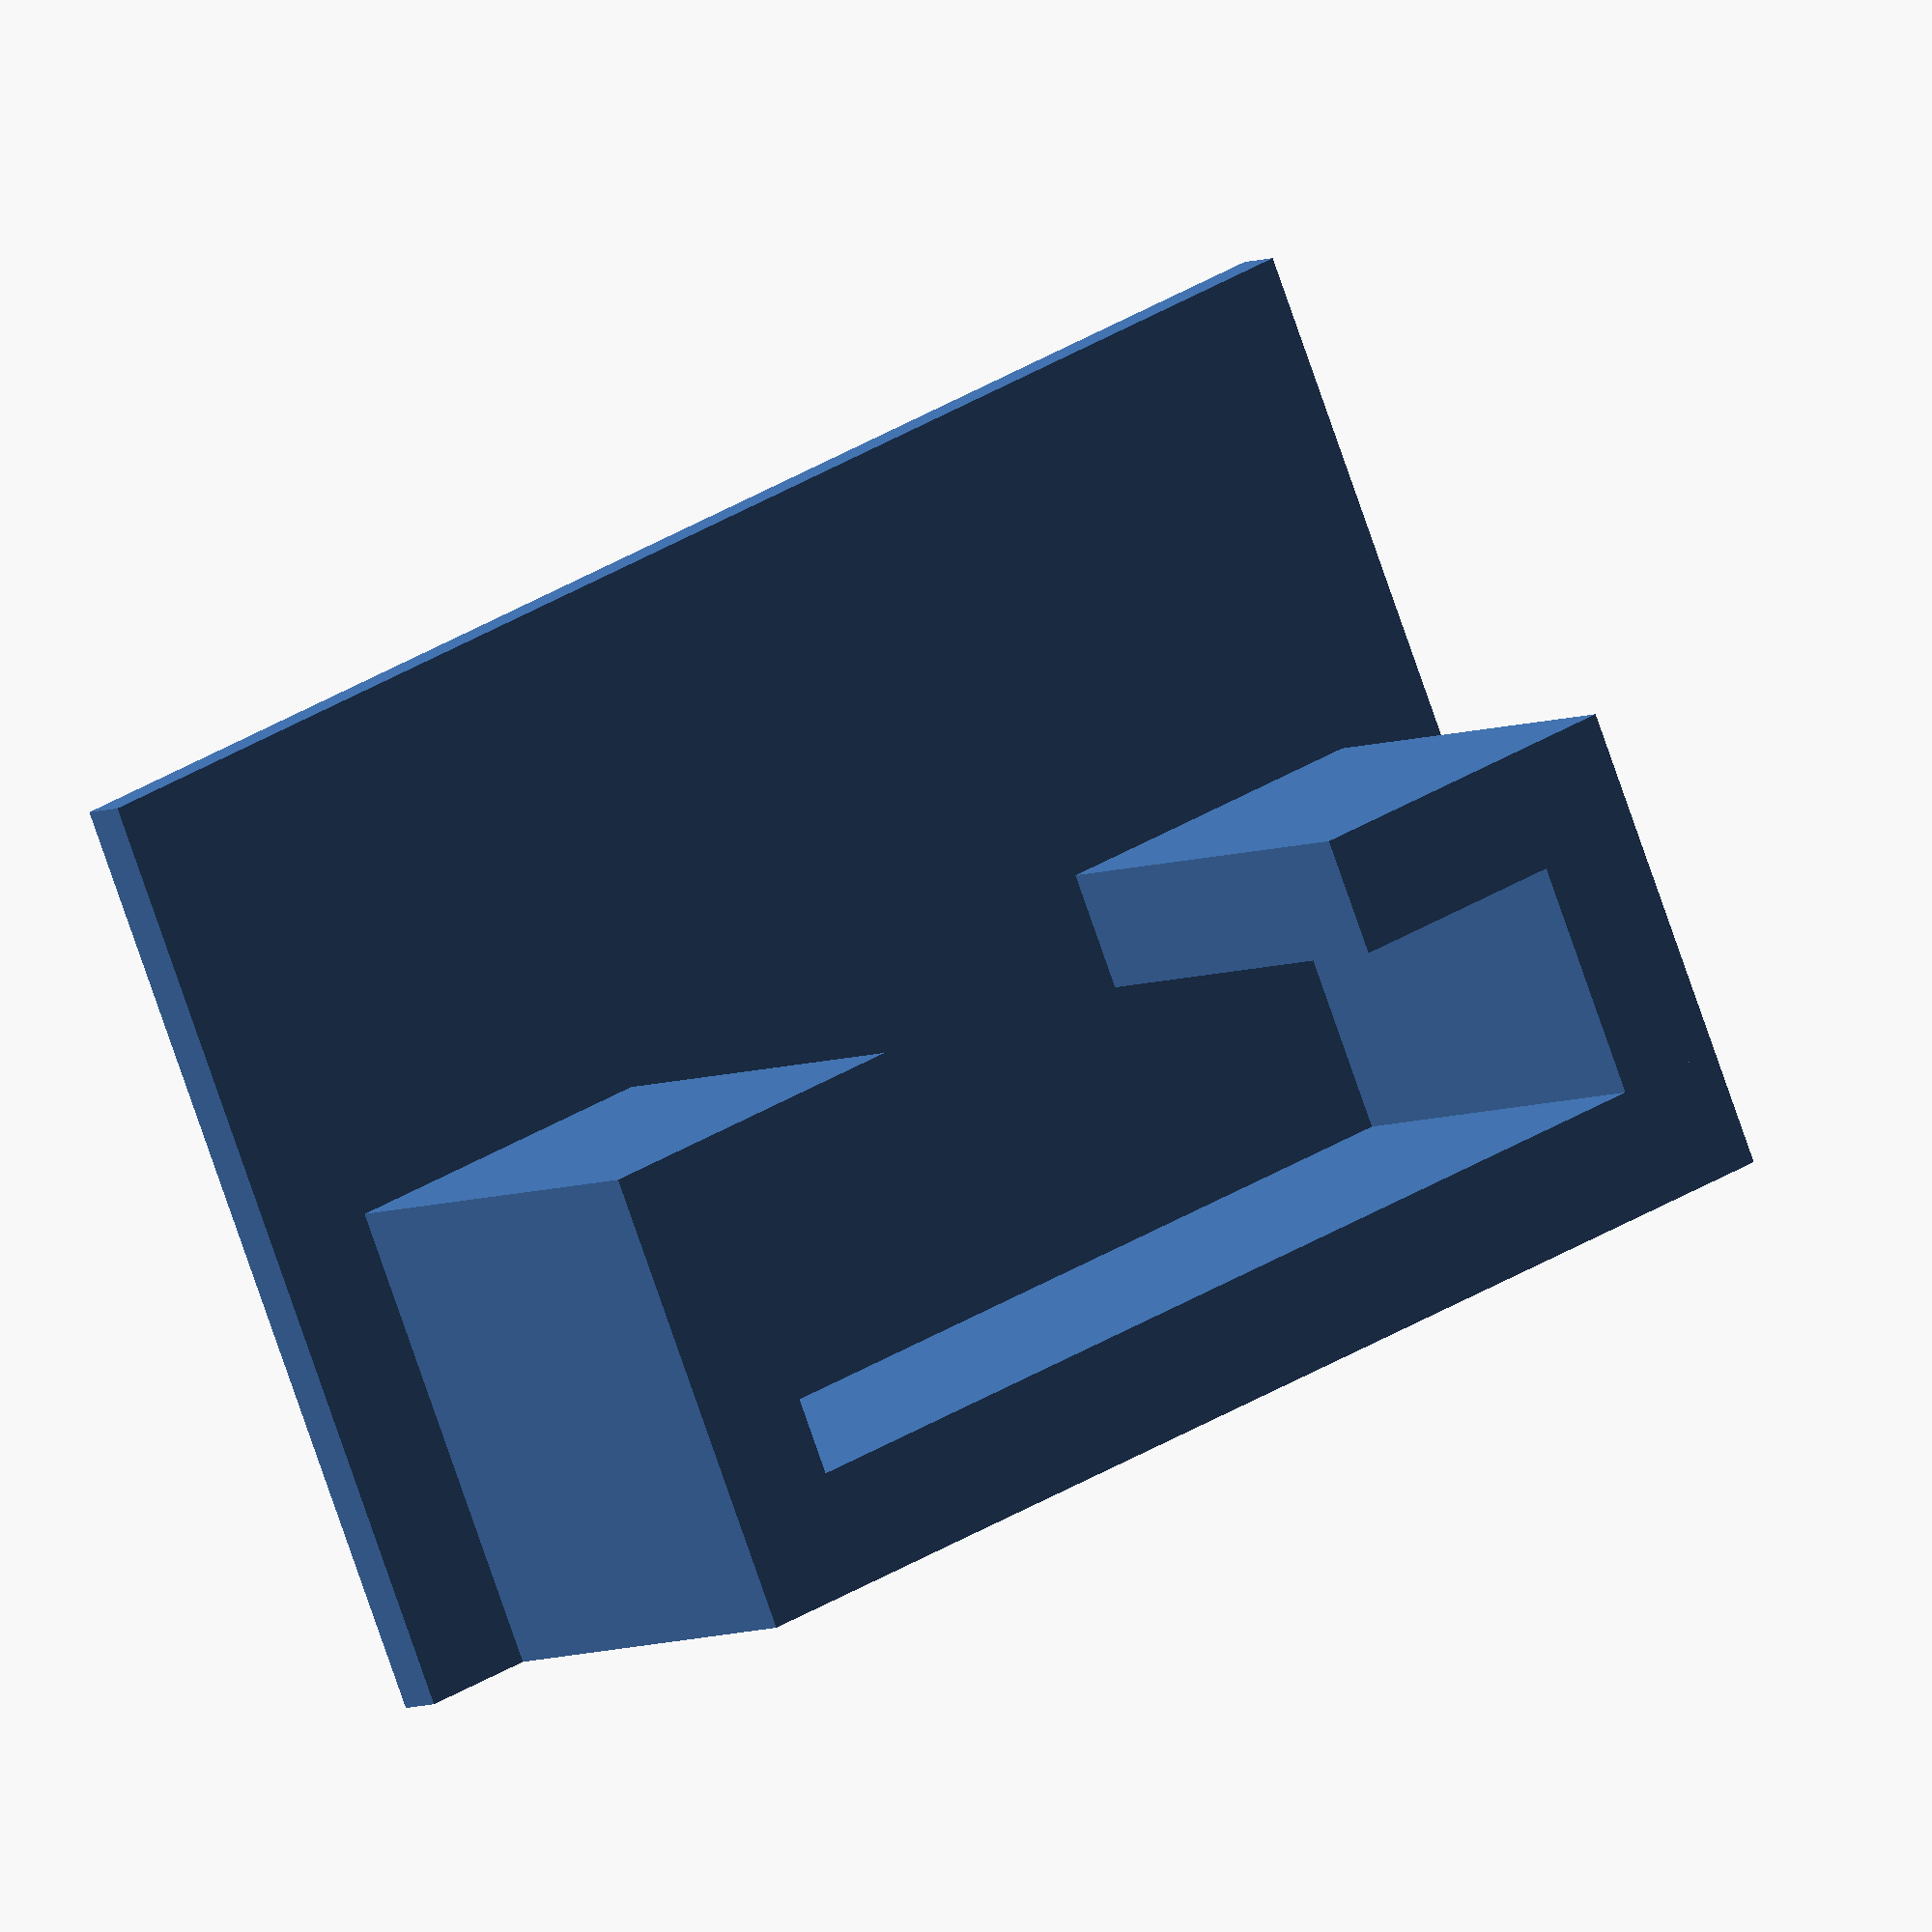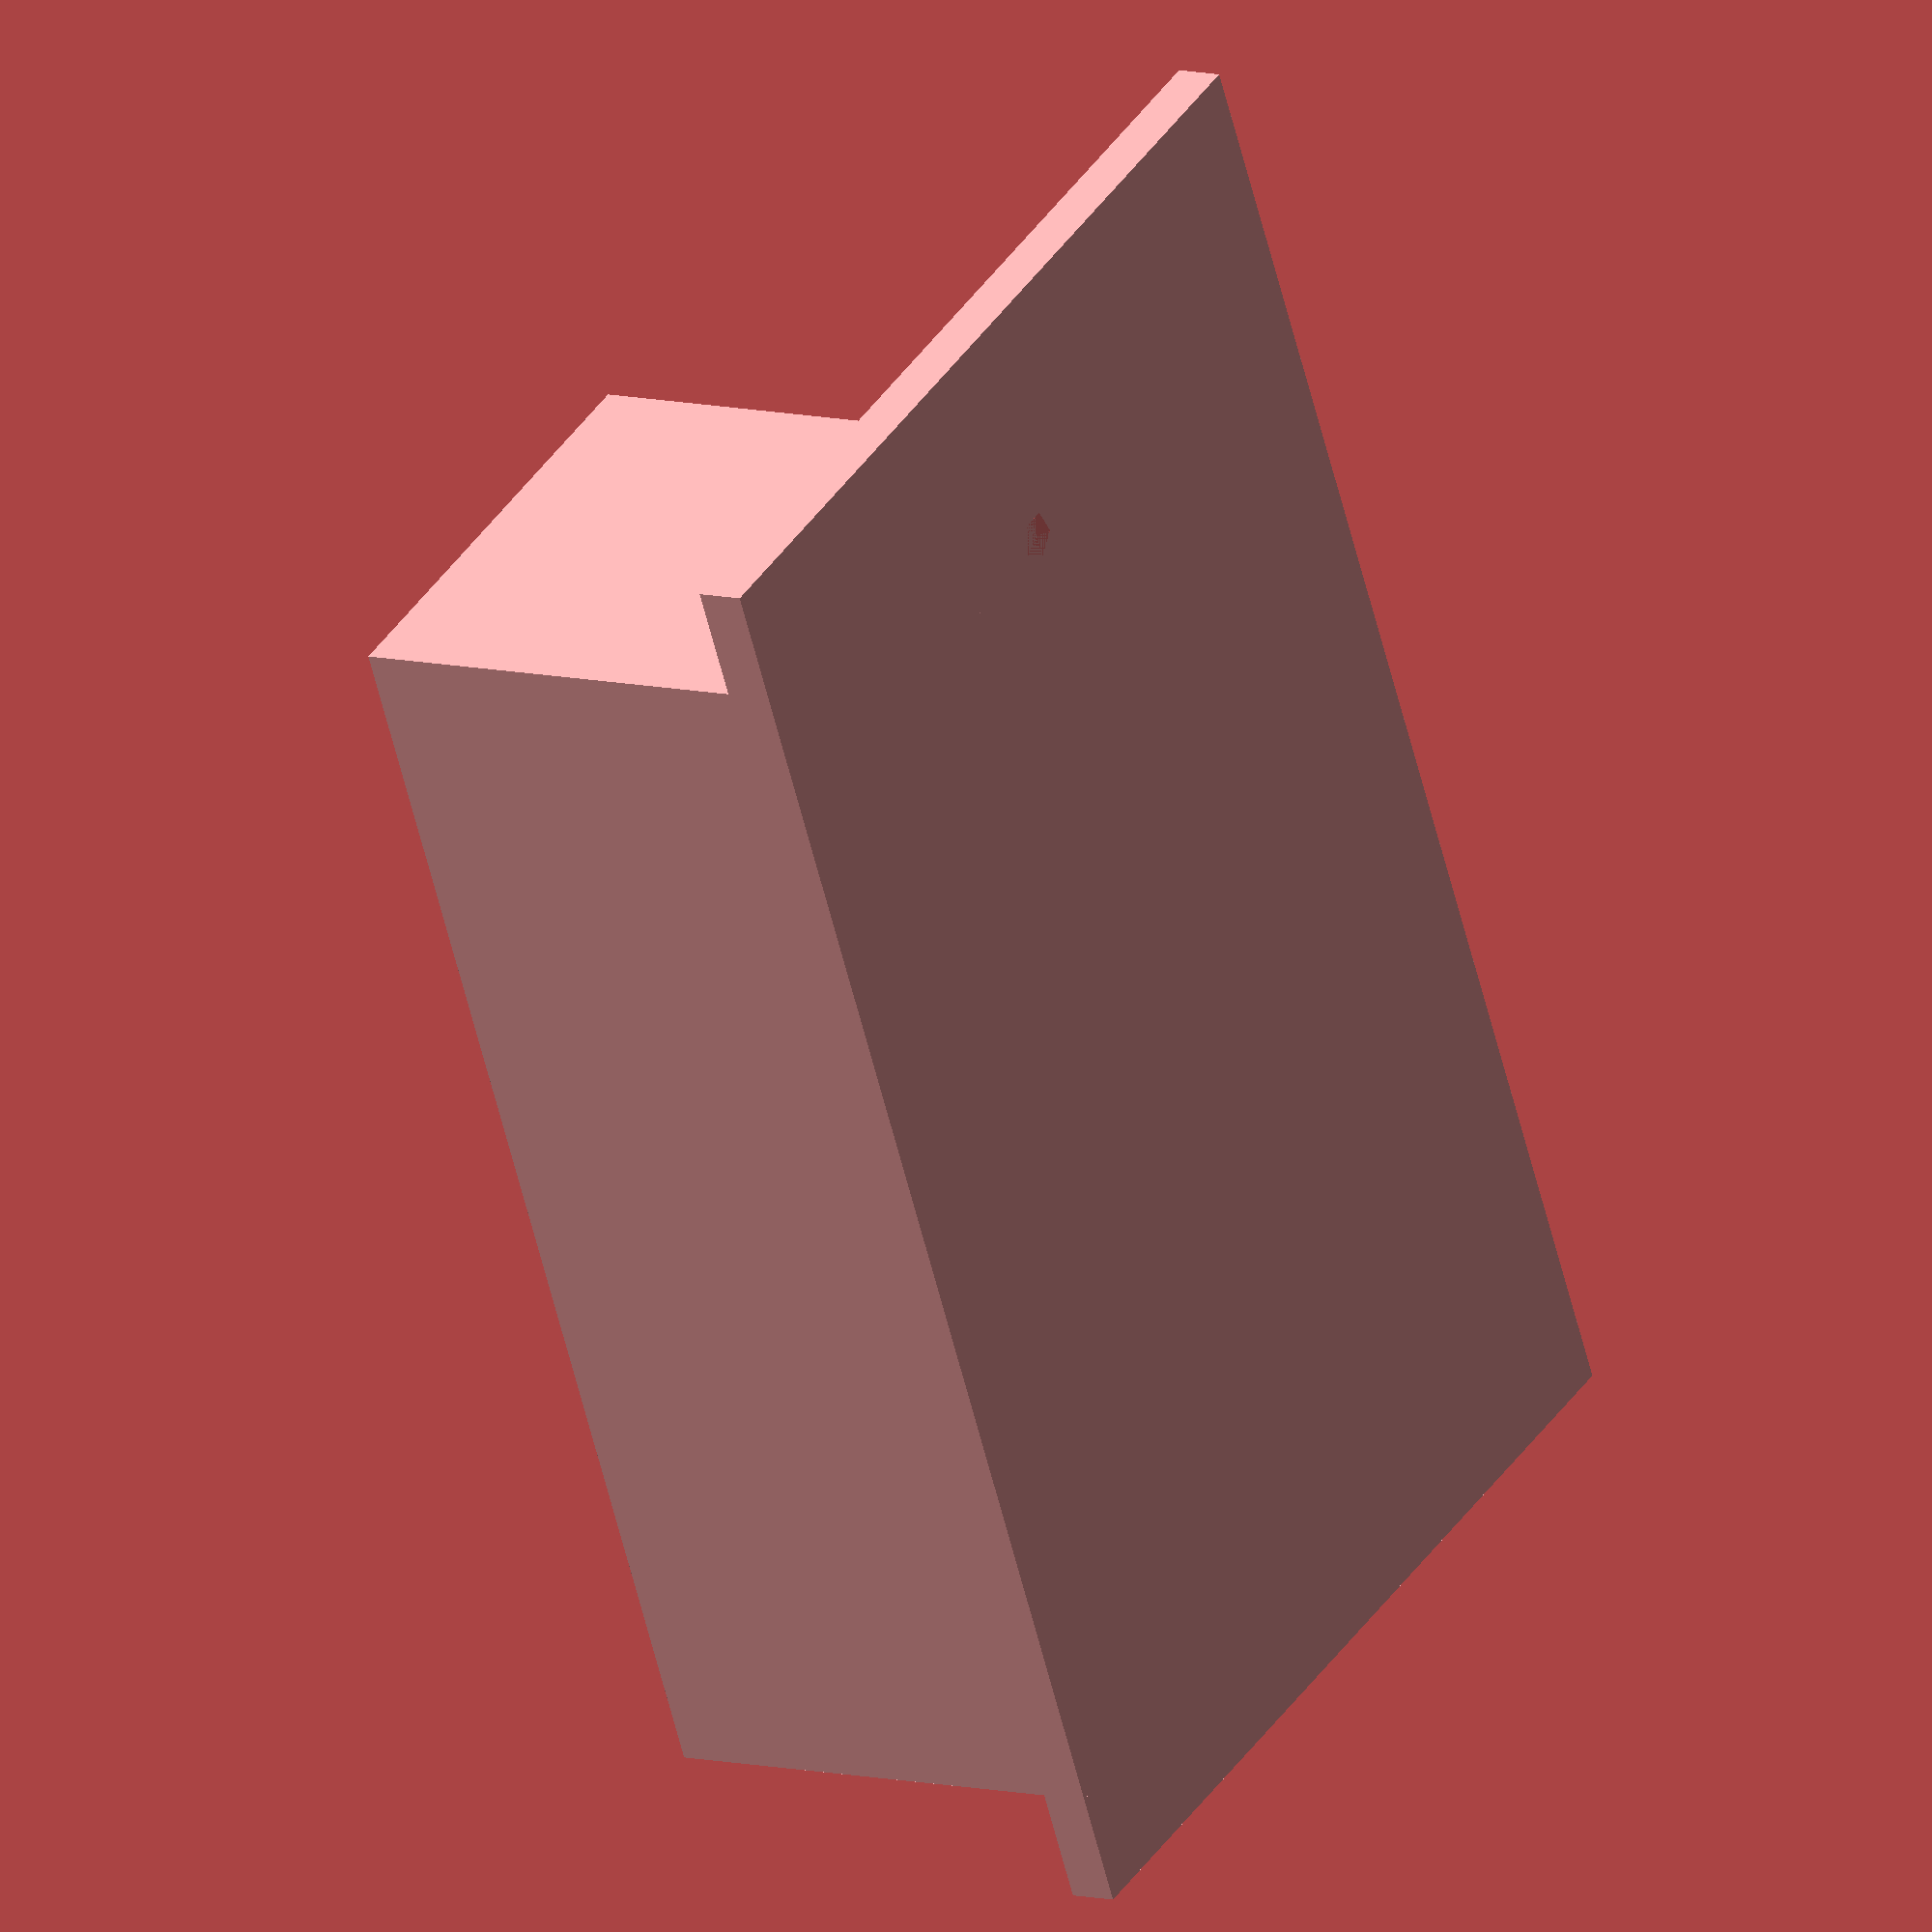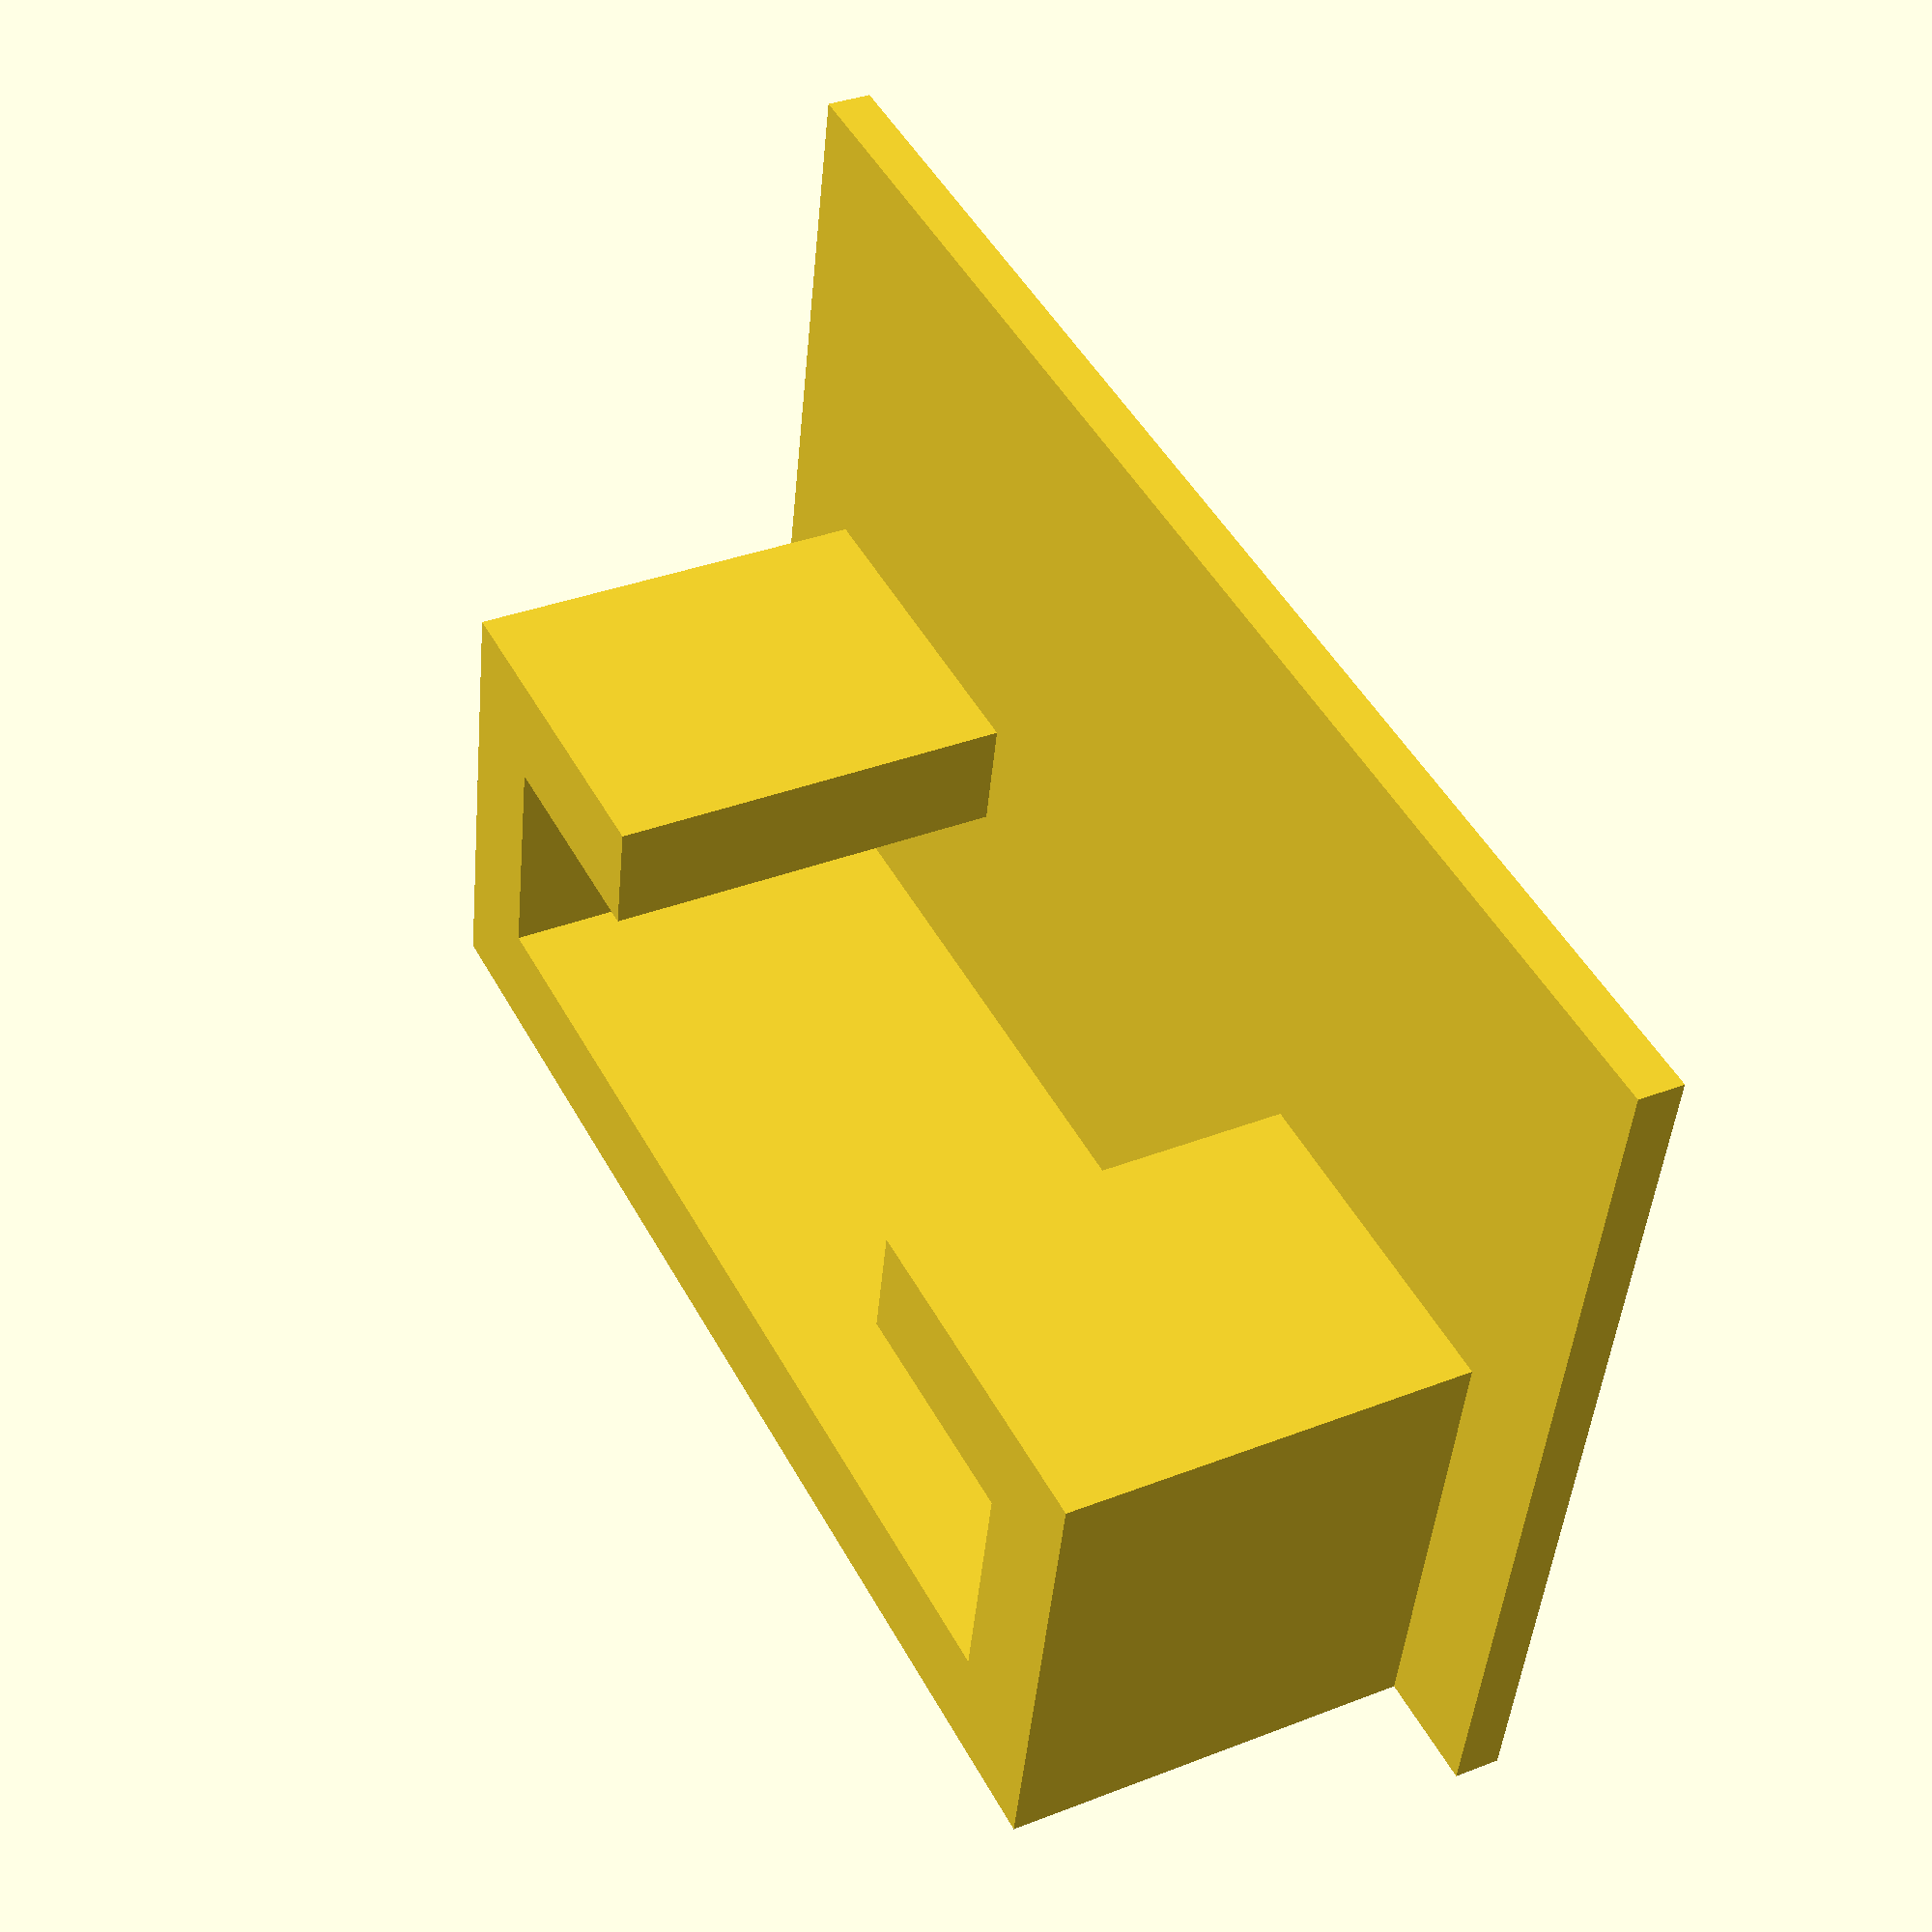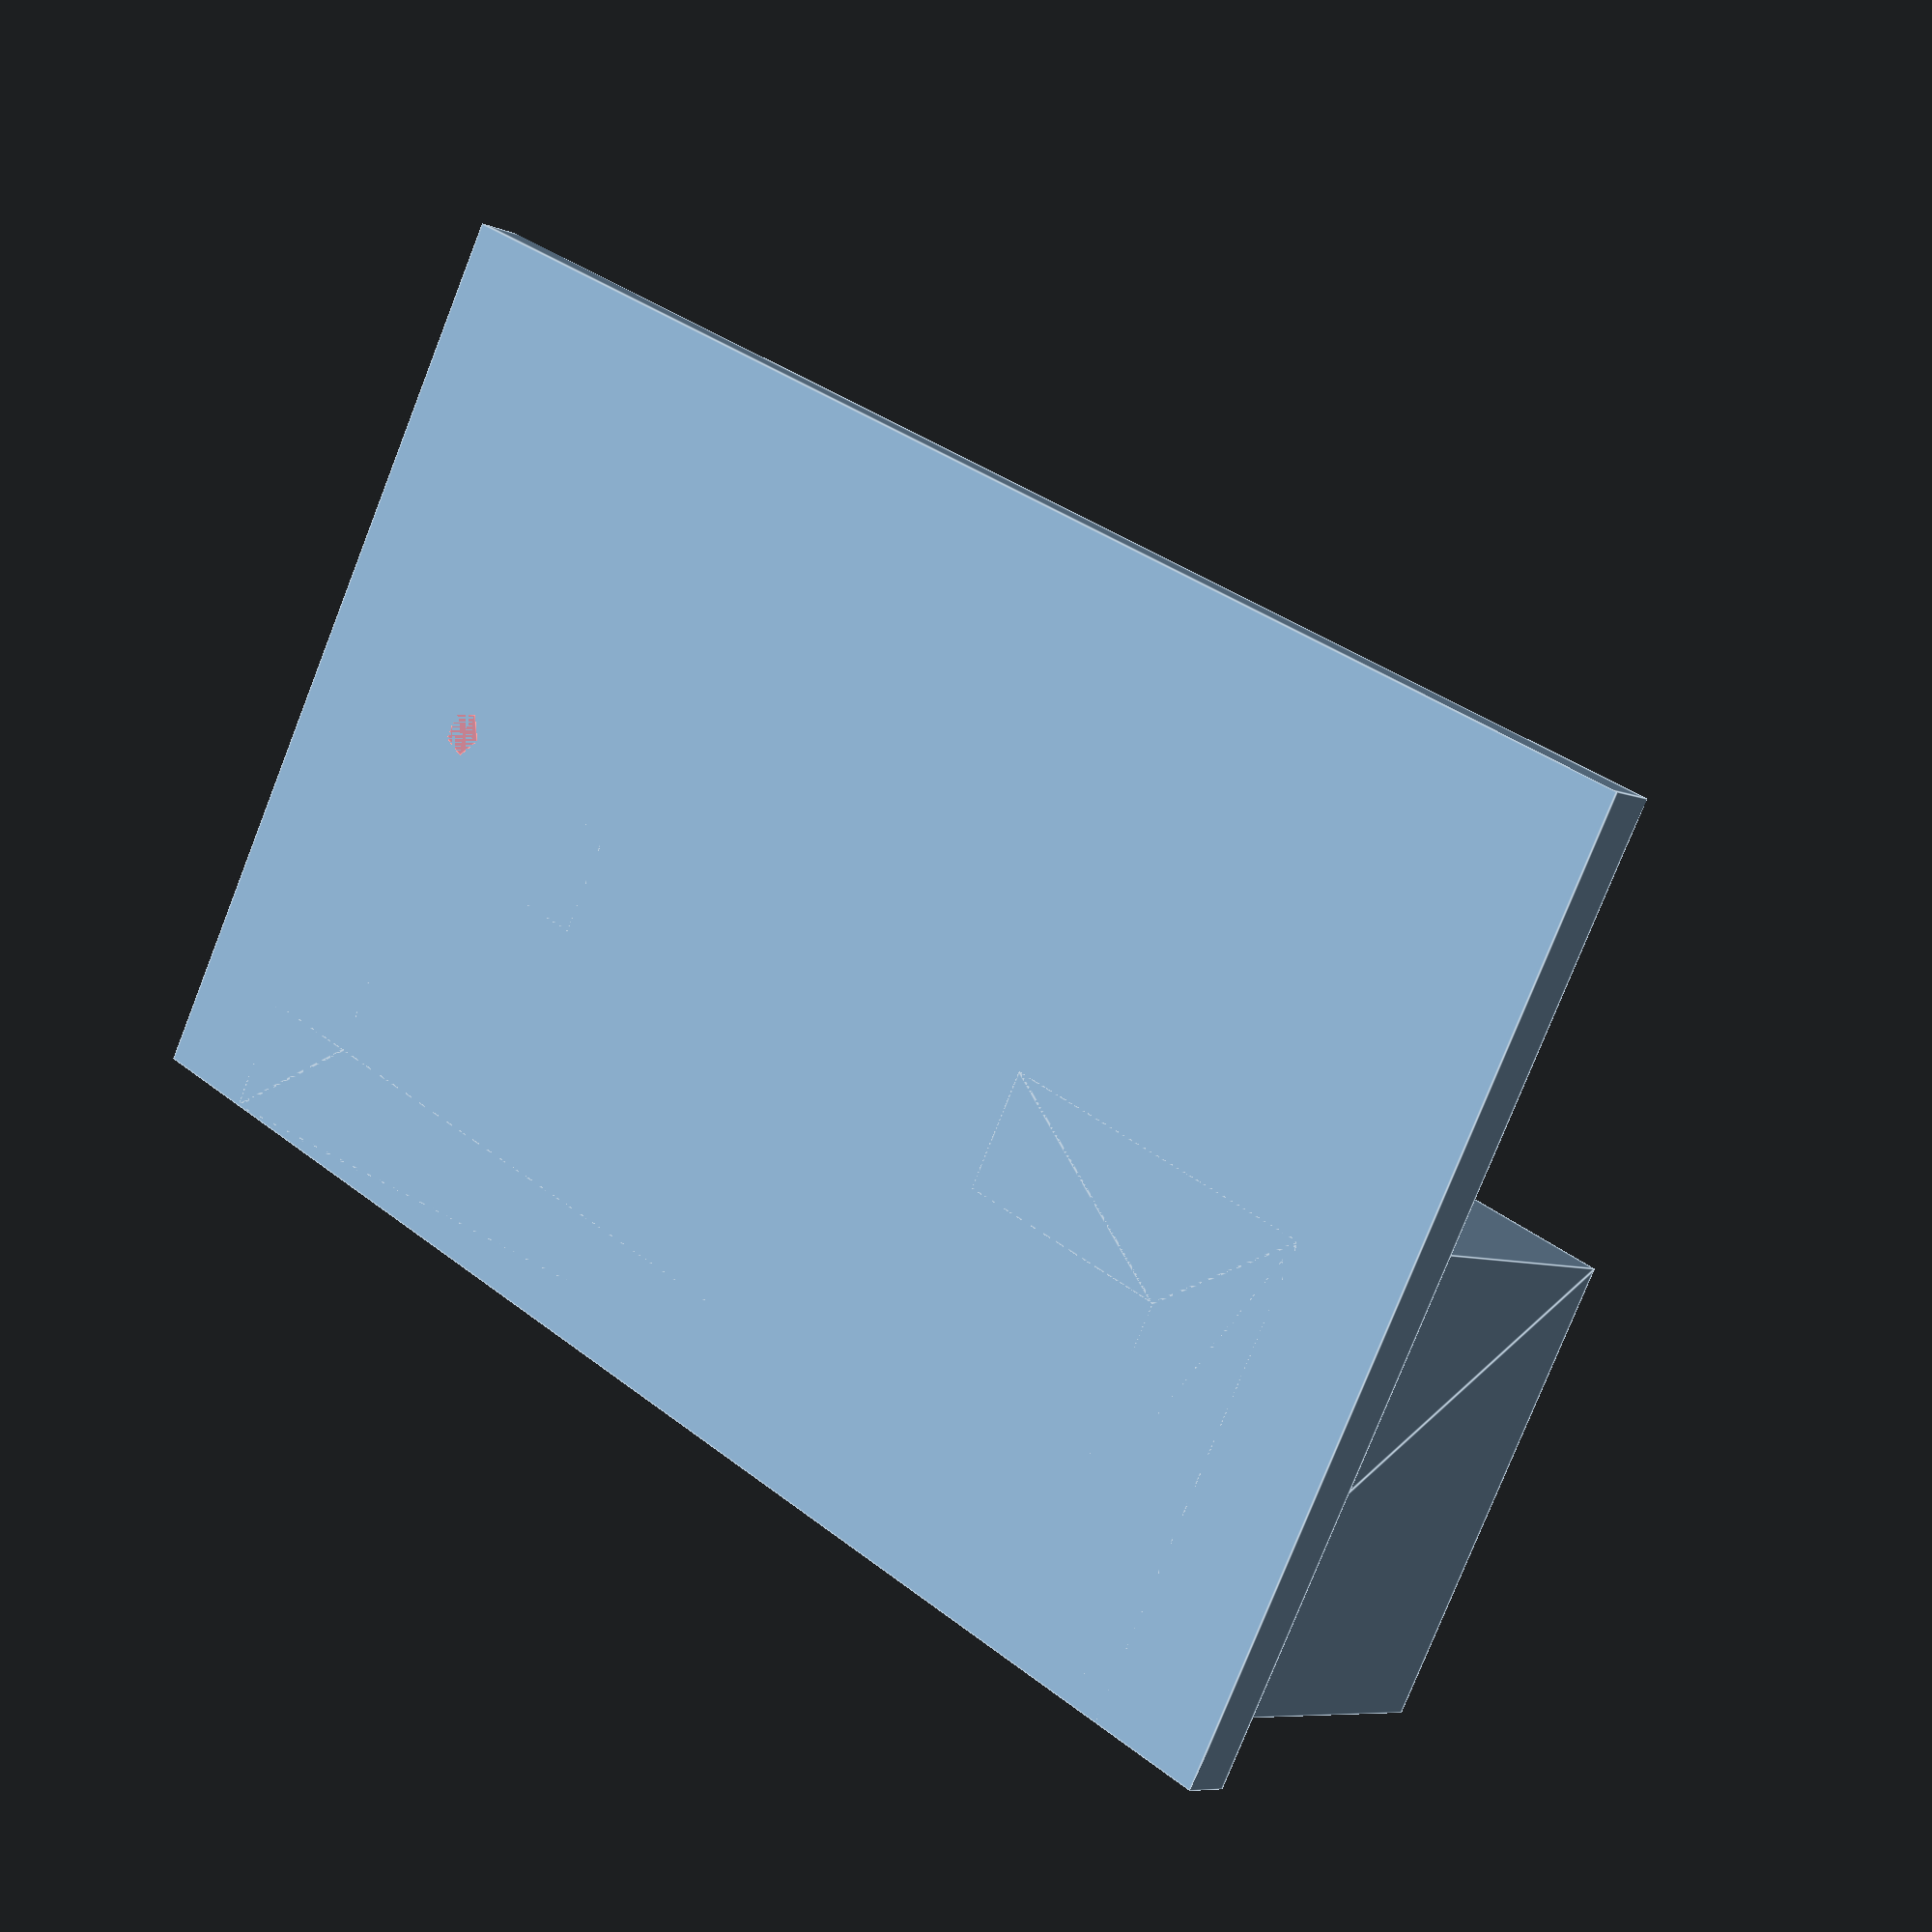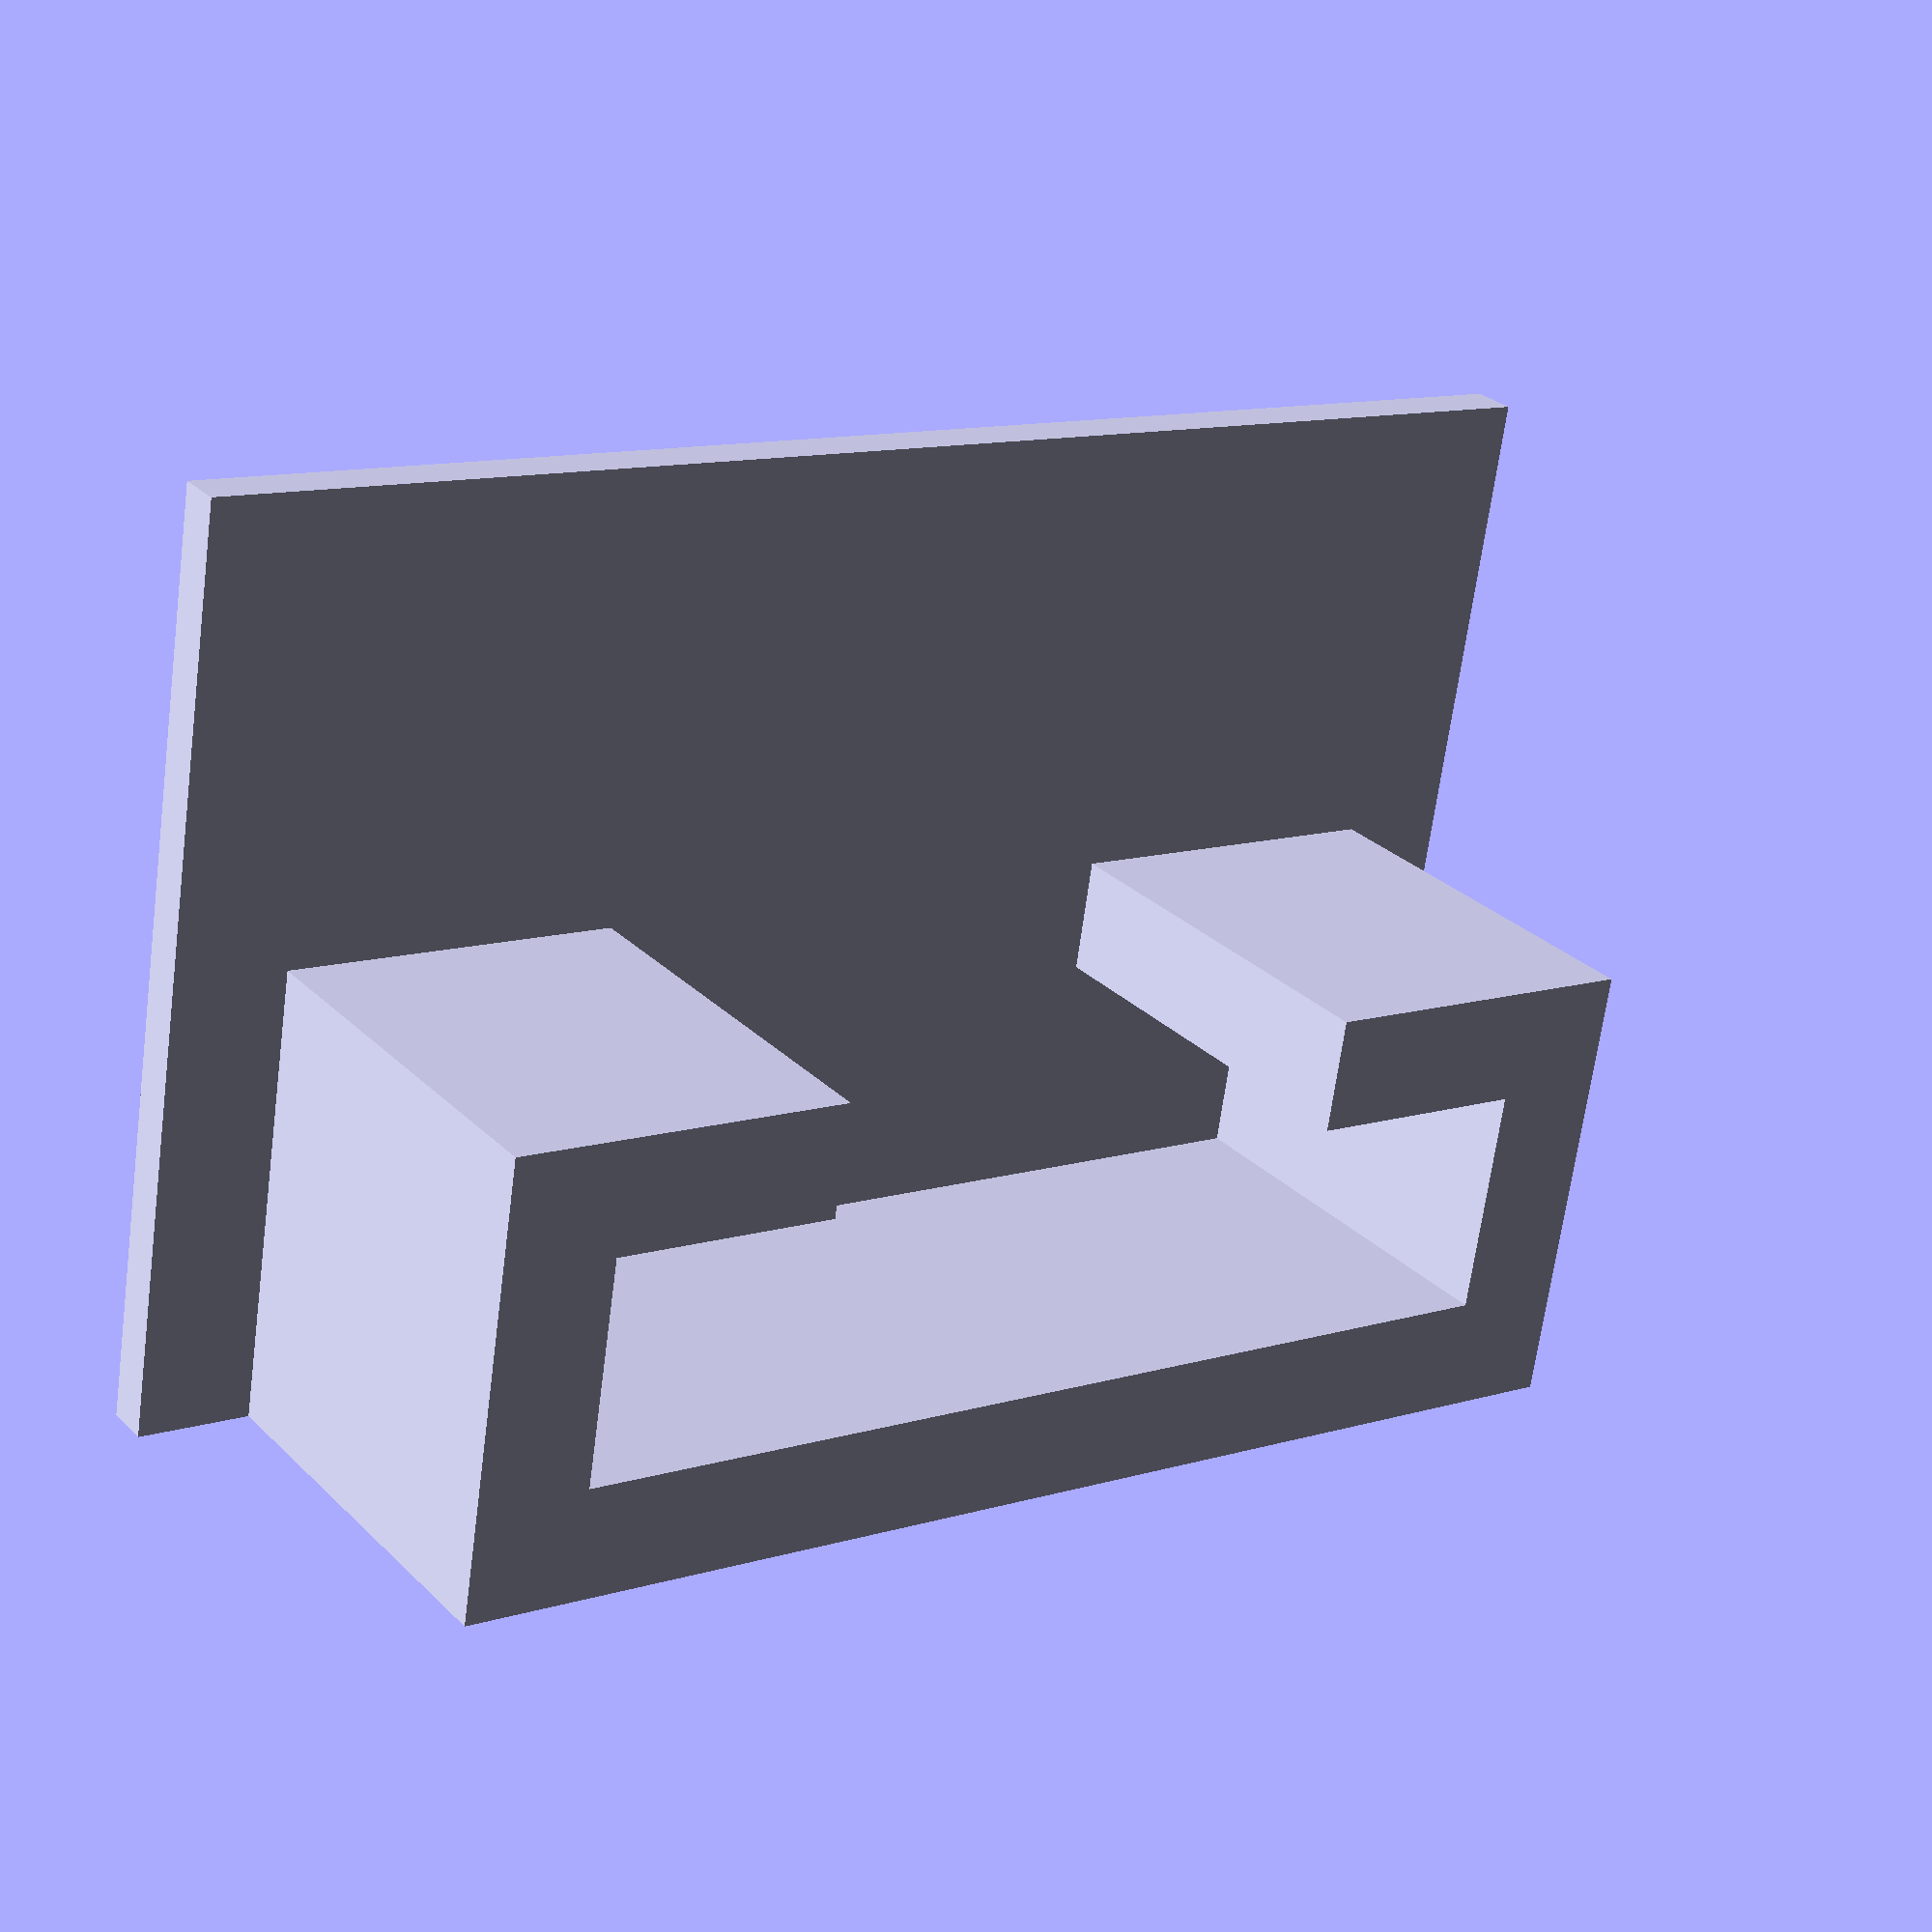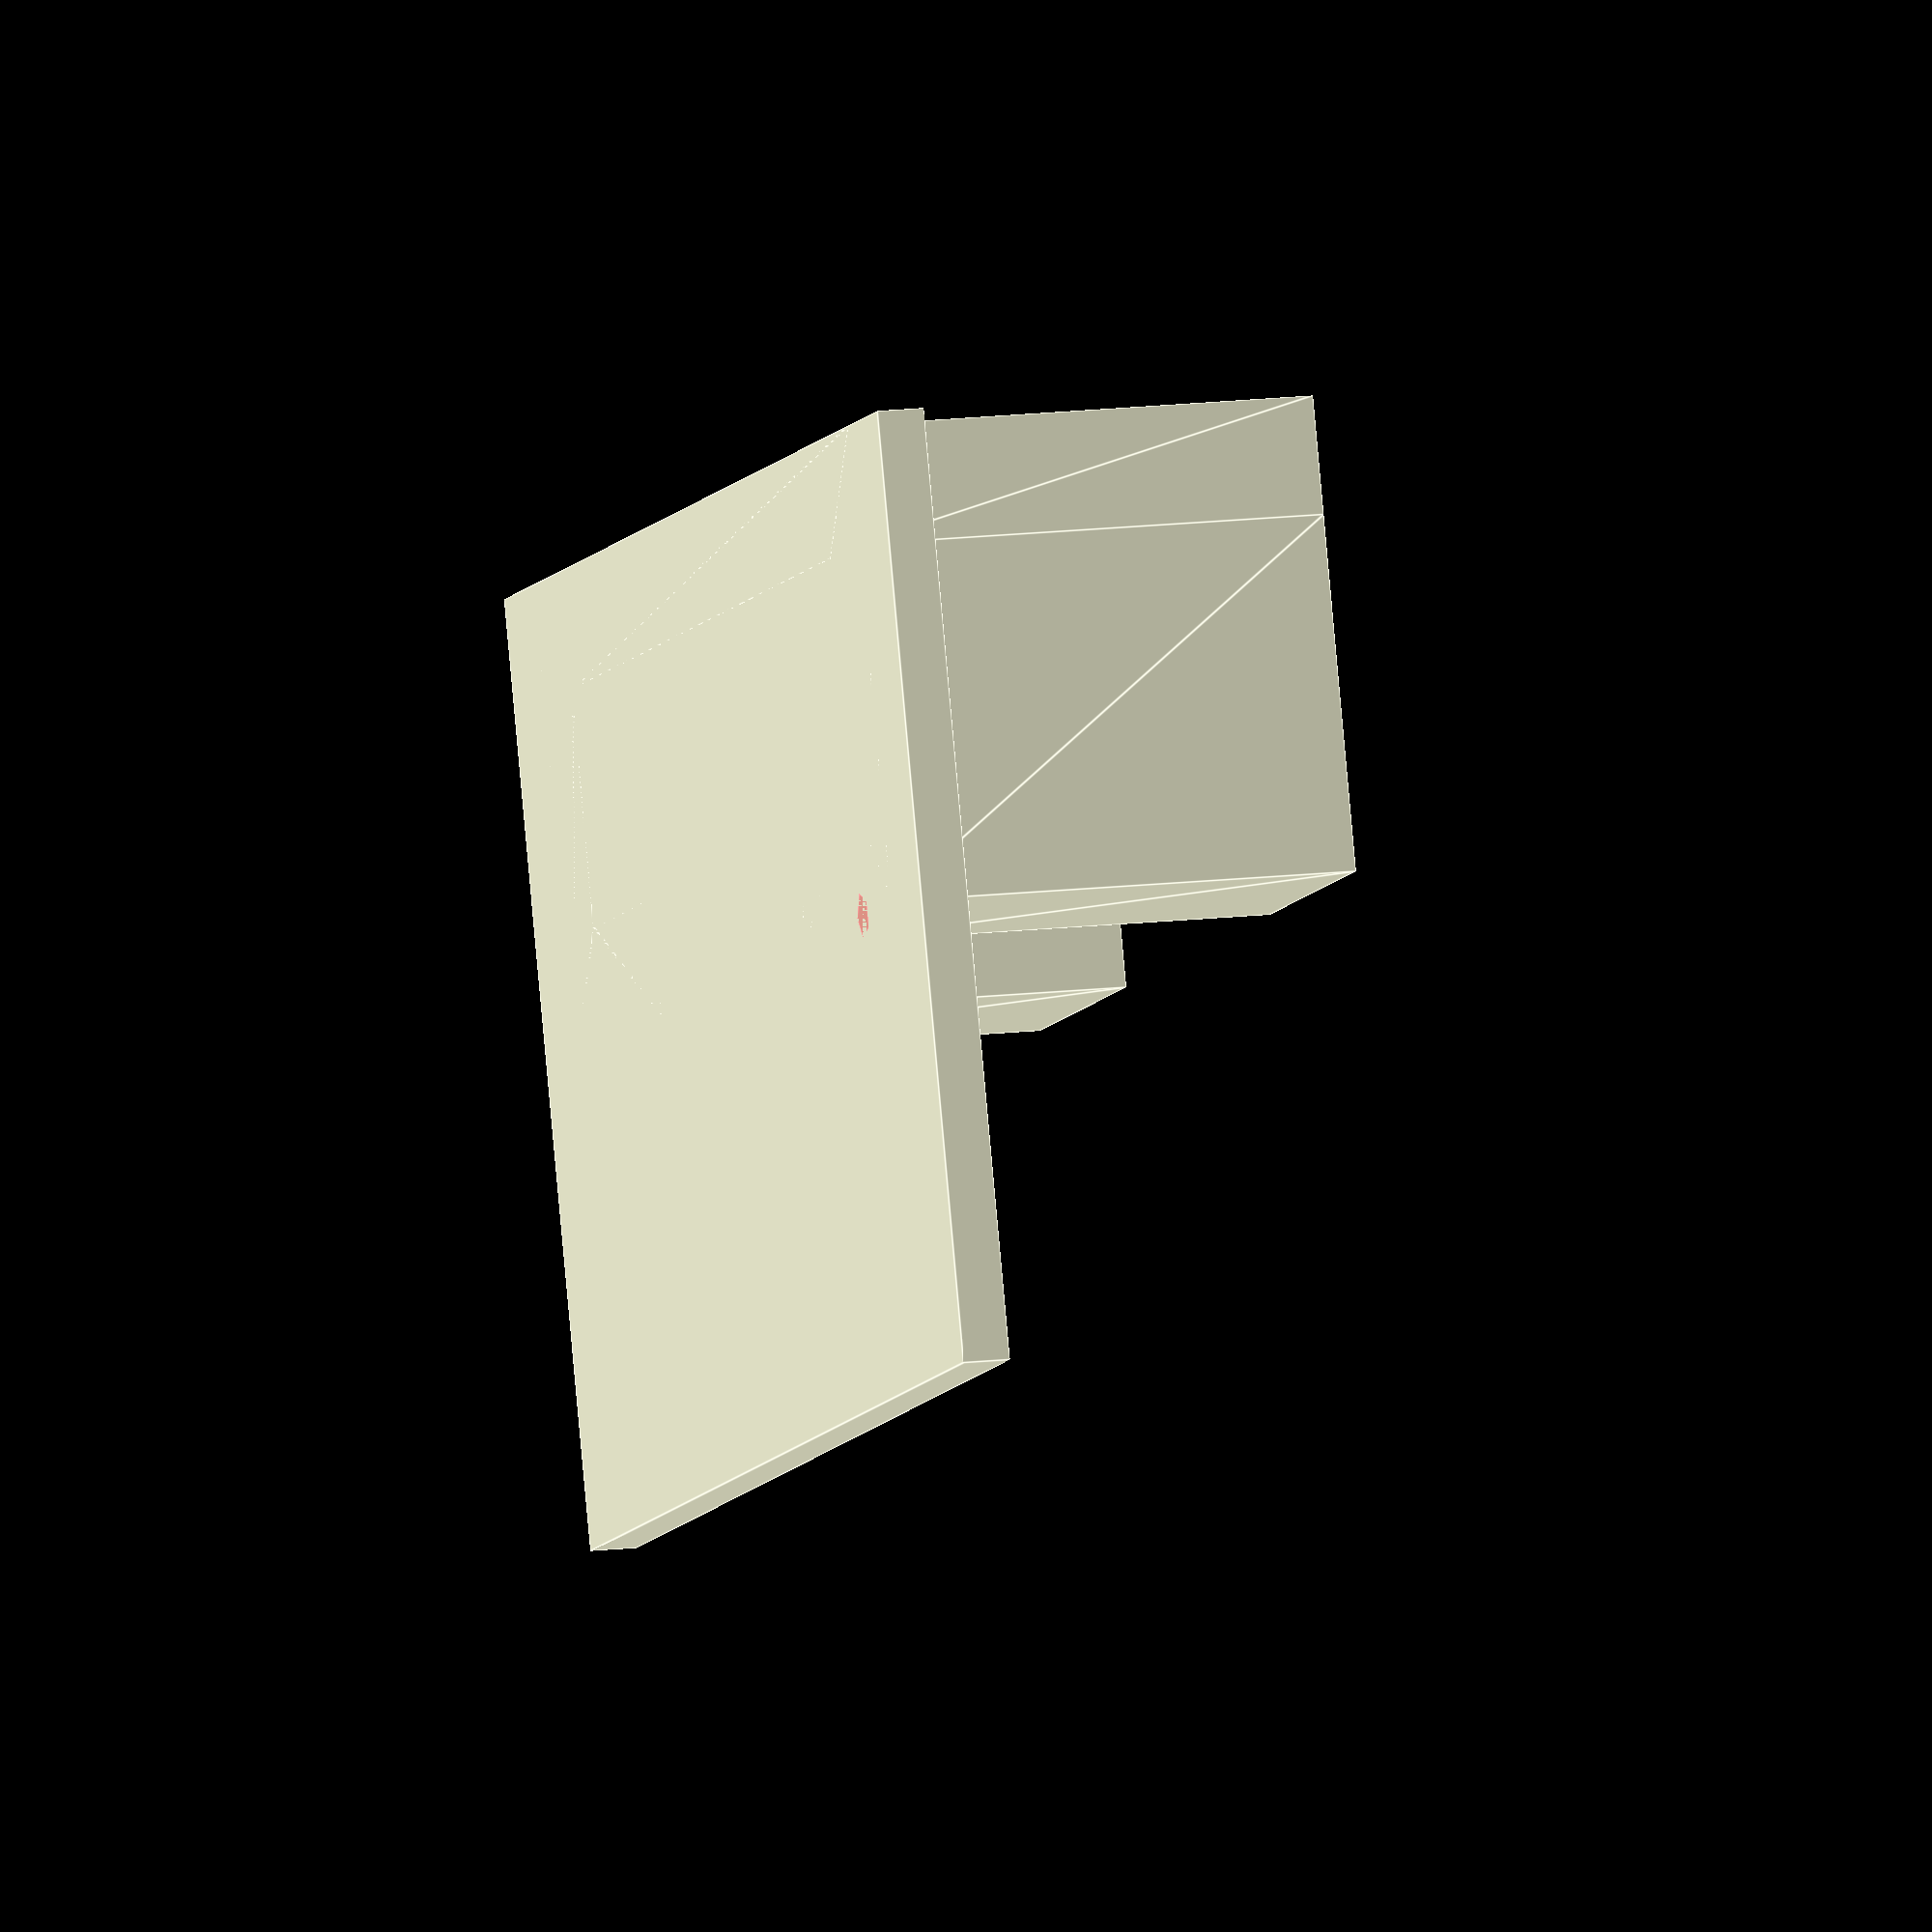
<openscad>
union() {
    linear_extrude(height=20) 
    {
        translate([0,0,0]) square([10,5]);
        translate([0,0,0]) rotate(90) square([15,5]);
        translate([45,15,0]) rotate(90) square([5,50]);
        translate([45,0,0]) square([5,20]);
        translate([35, 0,0]) square([10,5]);
    }
    translate([-10,-20,0]) cube([65,40,2]);
    #cylinder(size=20, height=20);
}
</openscad>
<views>
elev=185.6 azim=336.0 roll=215.9 proj=o view=wireframe
elev=350.9 azim=115.6 roll=123.6 proj=o view=solid
elev=325.7 azim=191.2 roll=62.2 proj=p view=wireframe
elev=187.3 azim=331.5 roll=320.2 proj=p view=edges
elev=152.3 azim=9.3 roll=214.7 proj=p view=wireframe
elev=165.9 azim=200.6 roll=284.8 proj=o view=edges
</views>
